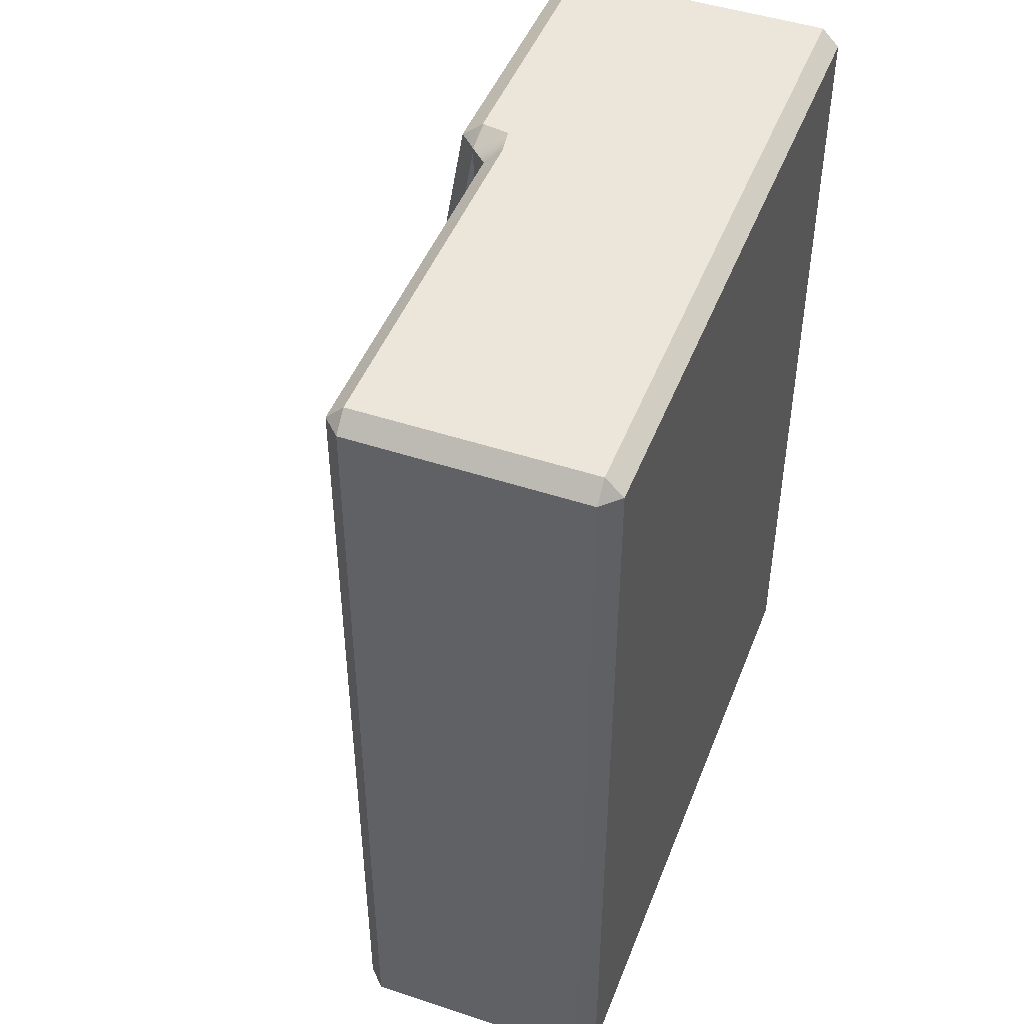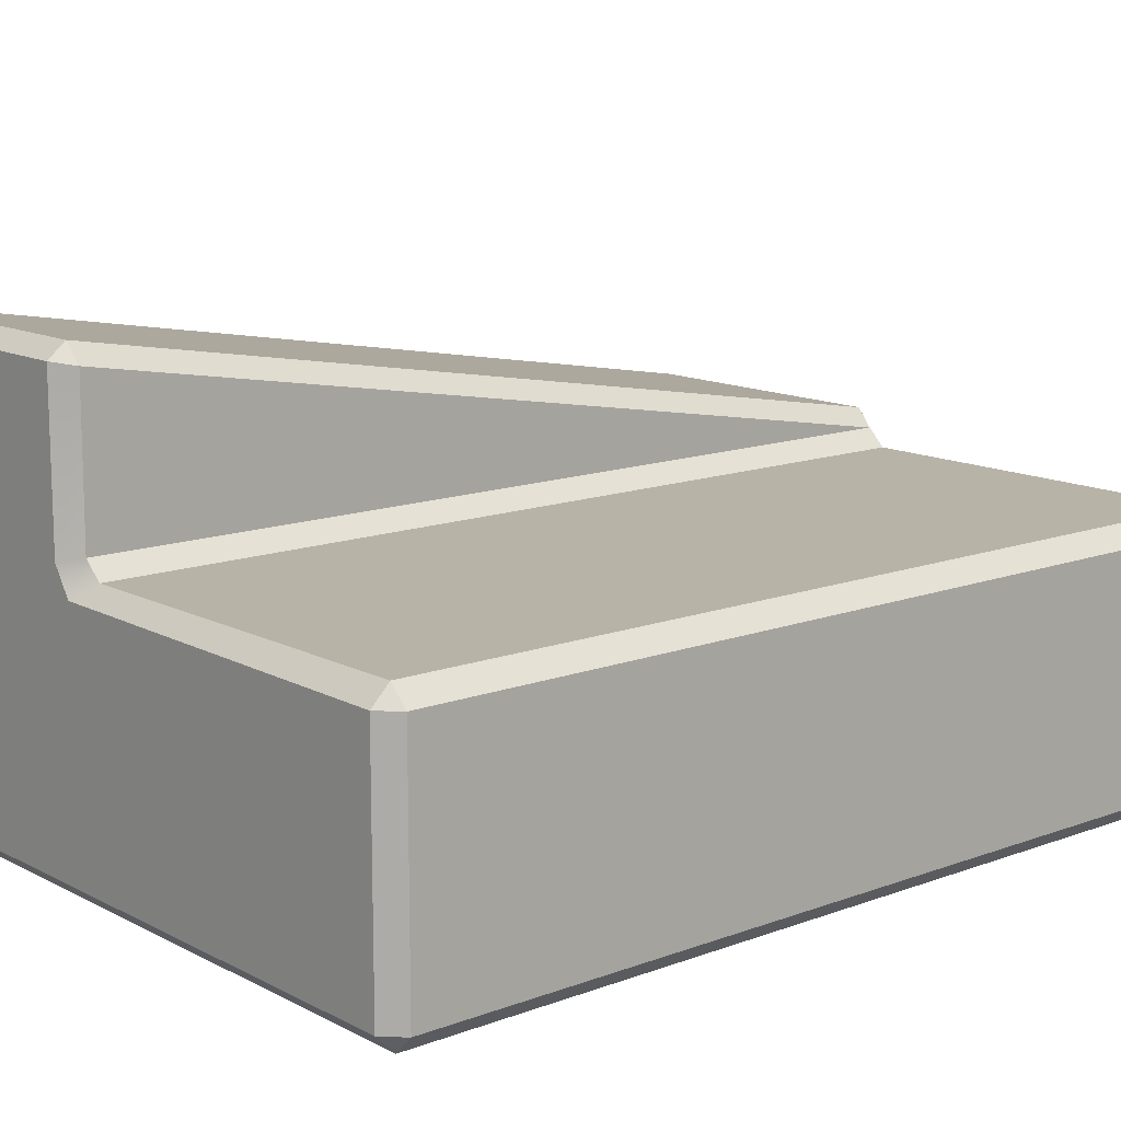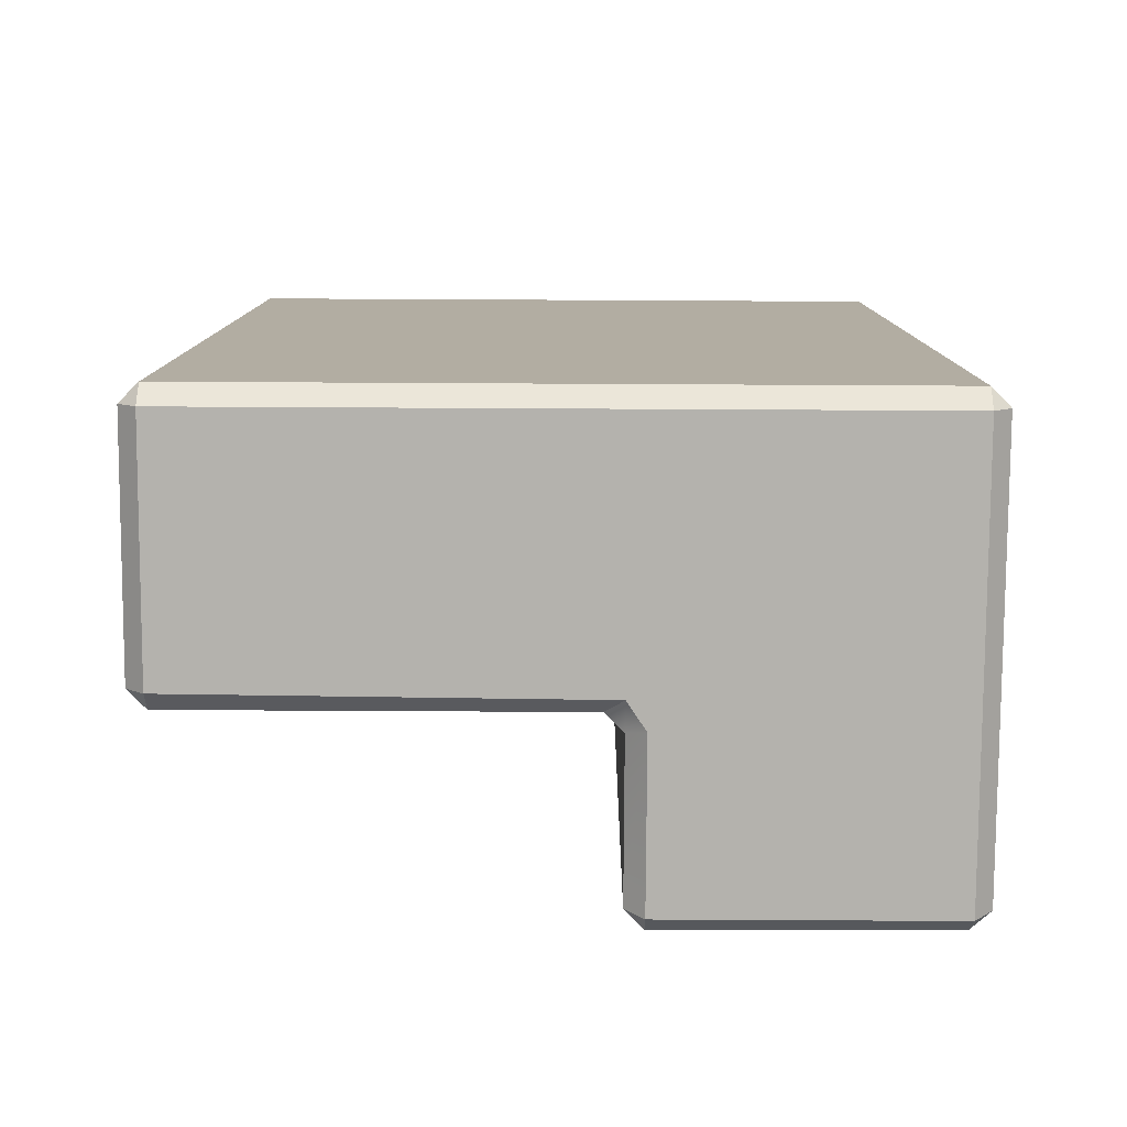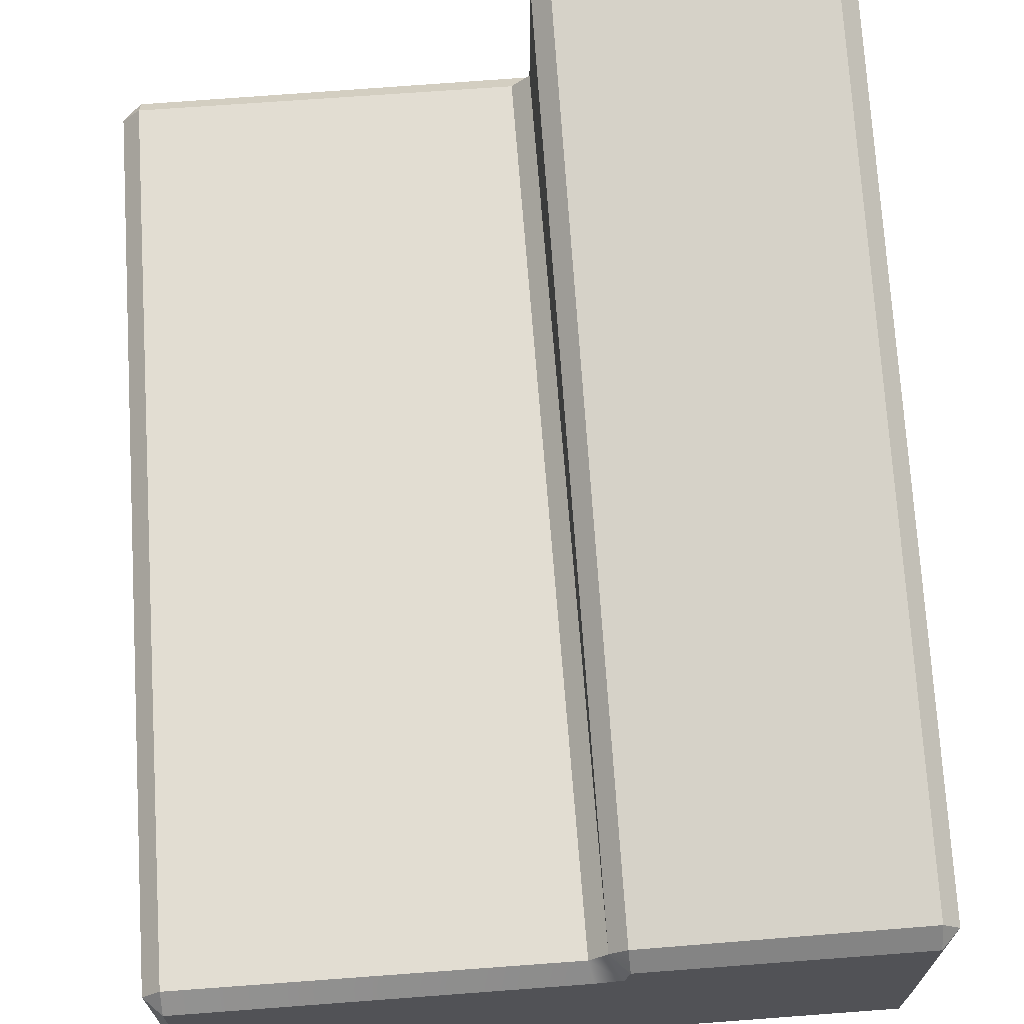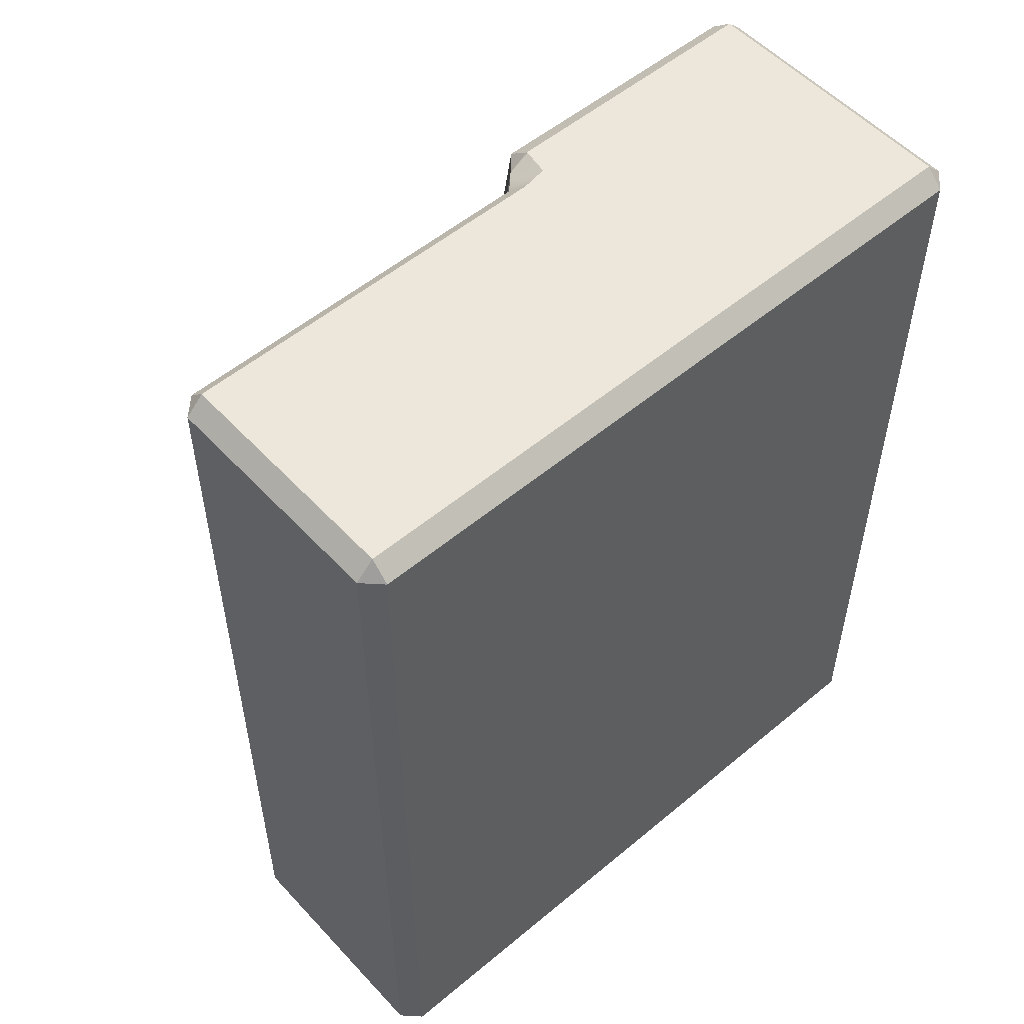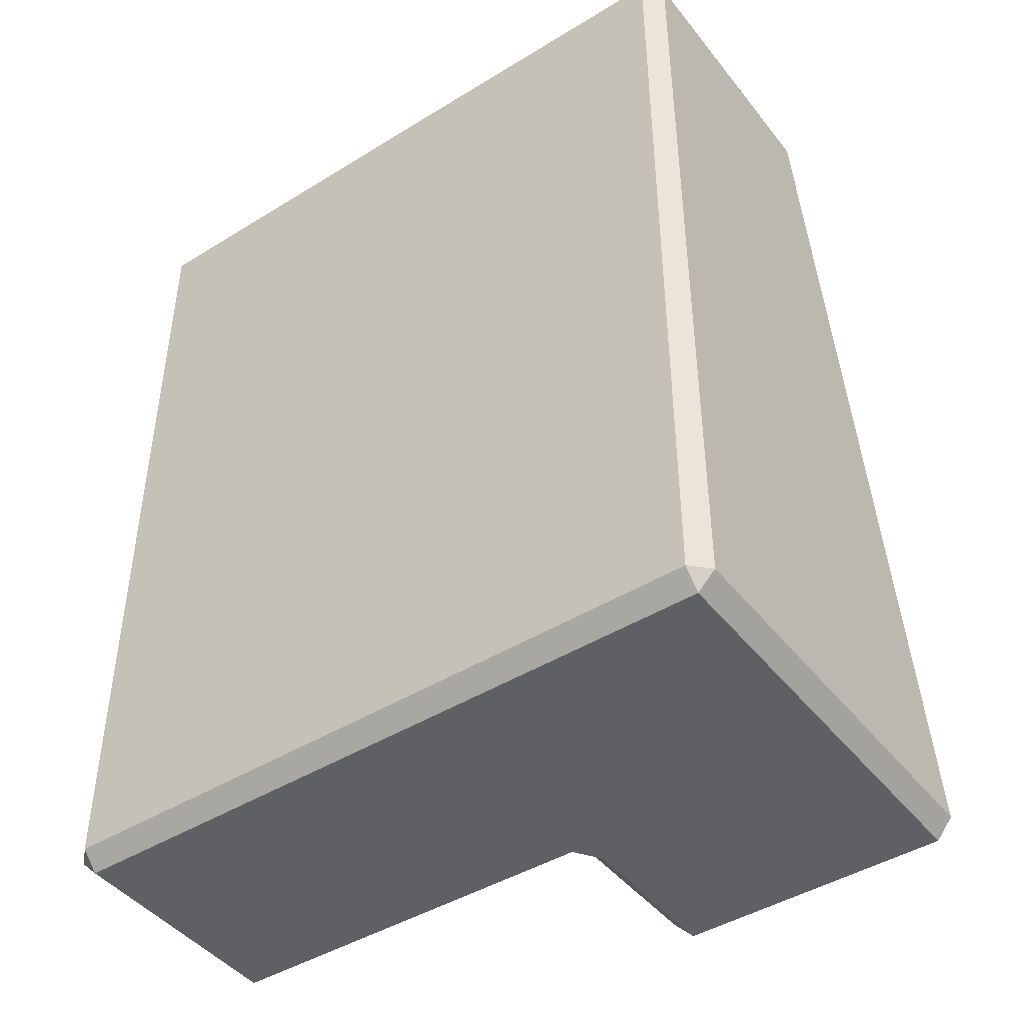
<metadata>
{"format":"obj","ext":"obj","renderer":"f3d","projection":"perspective","resolution":1024,"background":"white","views":[{"elev":46.8,"azim":-69.3,"up":"+Z"},{"elev":12.9,"azim":-130.5,"up":"+Y"},{"elev":-79.5,"azim":-0.3,"up":"+Z"},{"elev":68.2,"azim":-4.3,"up":"+Y"},{"elev":53.9,"azim":-41.6,"up":"+Z"},{"elev":-44.7,"azim":35.6,"up":"+Z"}]}
</metadata>
<code>
g default
v 11.37 1.145 -10.53
v 10.89 0.6652 -10.53
v 10.89 1.145 -11.01
v 10.89 1.145 13.68
v 10.89 0.6652 13.2
v 11.37 1.145 13.2
v 2.752 1.161 13.68
v 3.103 0.6652 13.22
v 3.454 1.161 13.68
v -7.4 1.145 13.68
v -7.879 1.145 13.2
v -7.4 0.6652 13.2
v -7.4 1.145 -11.01
v -7.4 0.6652 -10.53
v -7.879 1.145 -10.53
v 3.584 8.299 13.68
v 3.548 8.853 13.24
v 3.104 8.374 13.2
v 11.37 8.374 13.2
v 10.89 8.859 13.2
v 10.89 8.299 13.68
v 10.89 12.51 -11.01
v 10.84 12.9 -10.49
v 11.37 12.42 -10.53
v 3.104 12.42 -10.53
v 3.584 12.91 -10.54
v 3.584 12.51 -11.01
v 3.104 7.522 -11.01
v 2.625 7.91 -10.53
v 3.104 8.372 -10.55
v 3.589 8.252 -11.01
v 3.469 7.545 13.68
v 3.589 8.253 13.68
v 3.104 8.381 13.2
v 2.643 7.91 13.21
v 2.762 7.426 13.68
v -7.879 7.431 -10.53
v -7.4 7.91 -10.53
v -7.4 7.431 -11.01
v -7.4 7.431 13.68
v -7.4 7.91 13.2
v -7.879 7.431 13.2
v 11.37 8.248 13.2
v 10.89 8.248 13.68
v 10.89 7.57 13.68
v 11.37 7.57 13.2
v 10.89 8.244 -11.01
v 11.37 8.244 -10.53
v 11.37 7.566 -10.53
v 10.89 7.566 -11.01
g pCube3
f 1 3 50 49
f 2 1 6 5
f 3 2 14 13
f 4 6 46 45
f 5 4 9 8
f 7 9 32 36
f 8 7 10 12
f 11 10 40 42
f 12 11 15 14
f 13 15 37 39
f 16 18 34 33
f 17 16 21 20
f 18 17 26 25
f 19 21 44 43
f 20 19 24 23
f 22 24 48 47
f 23 22 27 26
f 25 27 31 30
f 28 31 47 50
f 29 28 39 38
f 30 29 35 34
f 33 32 45 44
f 36 35 41 40
f 38 37 42 41
f 43 46 49 48
f 2 5 8 12 14
f 17 20 23 26
f 18 25 30 34
f 38 41 35 29
f 37 15 11 42
f 33 44 21 16
f 24 19 43 48
f 47 31 27 22
f 32 9 4 45
f 10 7 36 40
f 49 46 6 1
f 3 13 39 28 50
f 1 2 3
f 4 5 6
f 7 8 9
f 10 11 12
f 13 14 15
f 16 17 18
f 19 20 21
f 22 23 24
f 25 26 27
f 28 29 30 31
f 32 33 34 35 36
f 37 38 39
f 40 41 42
f 43 44 45 46
f 47 48 49 50

</code>
